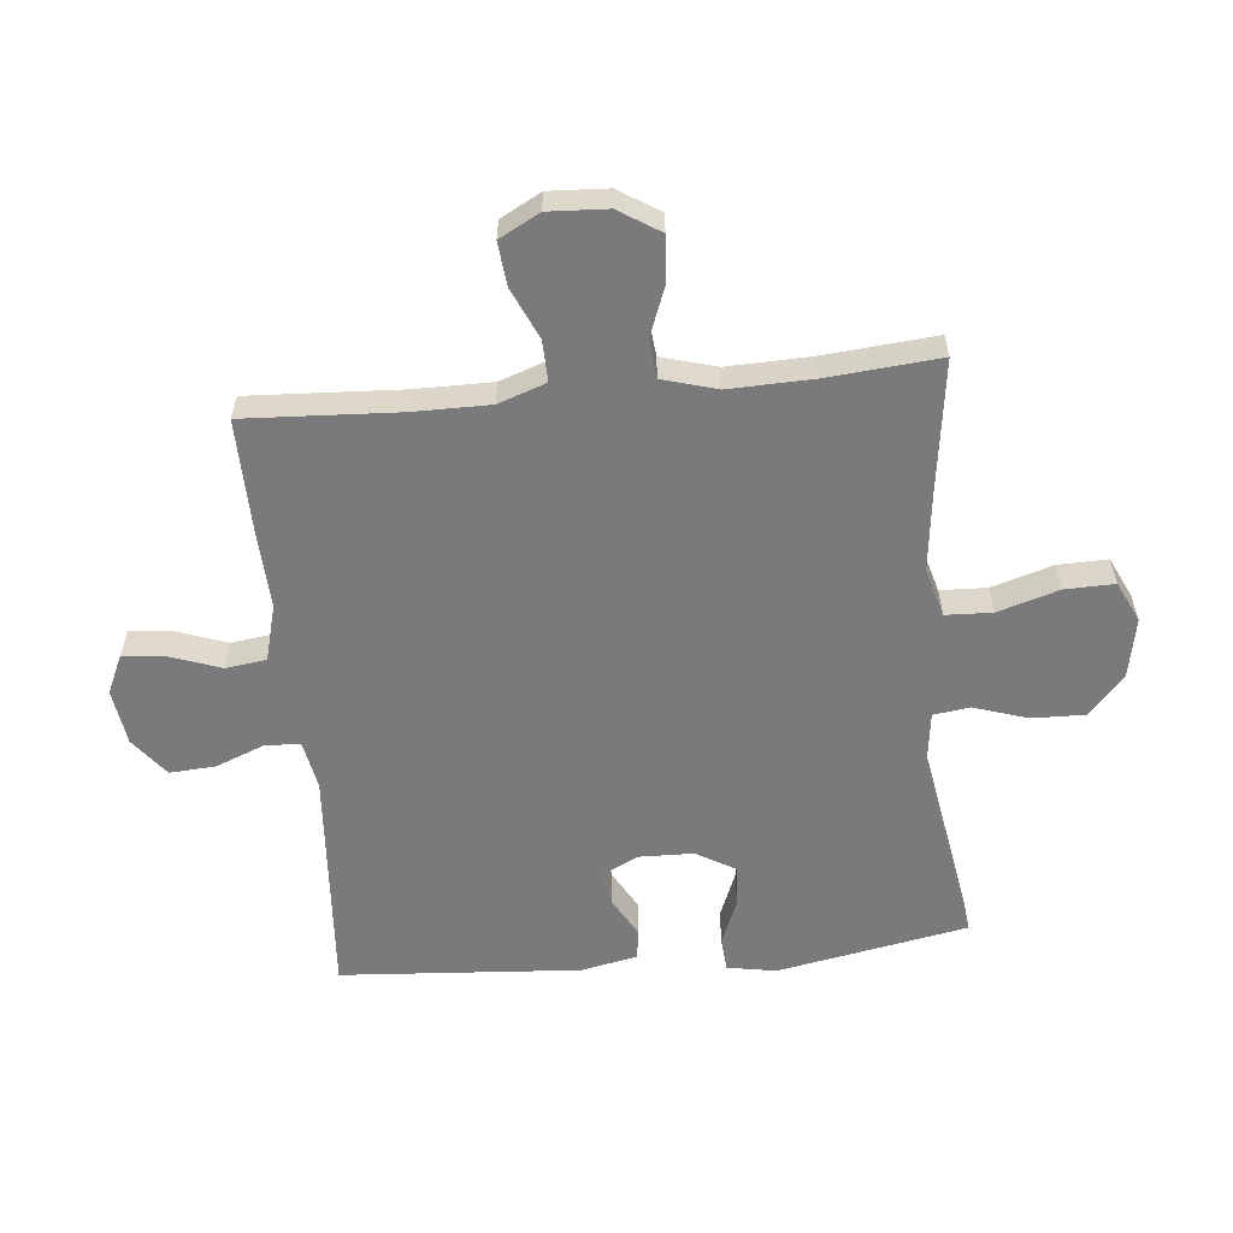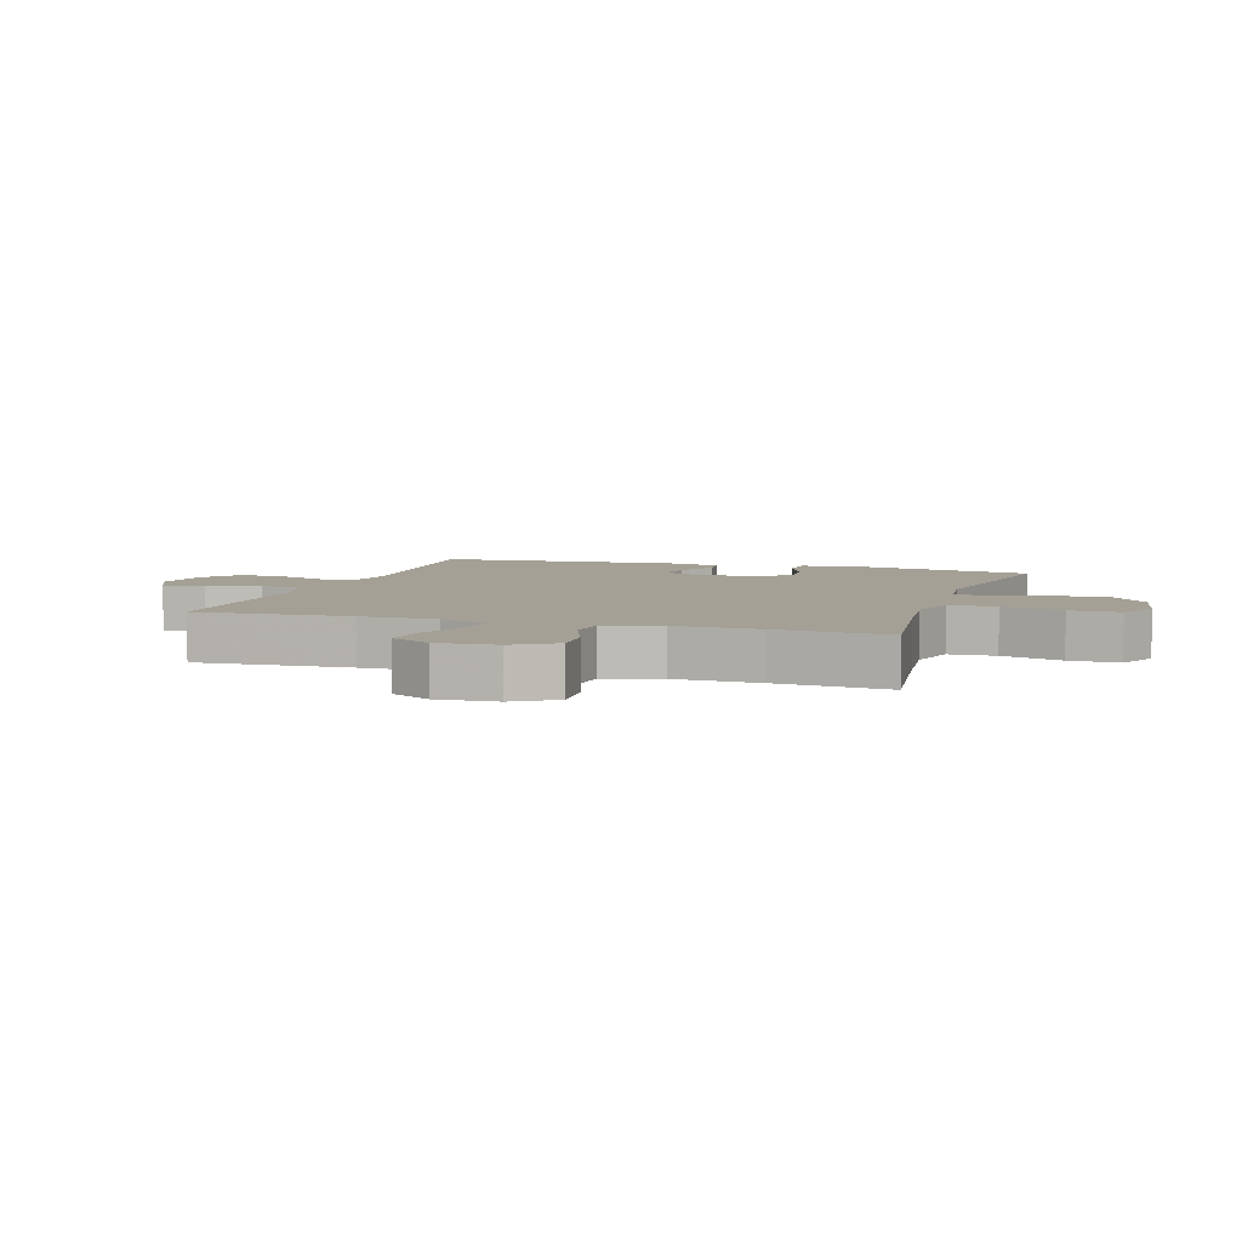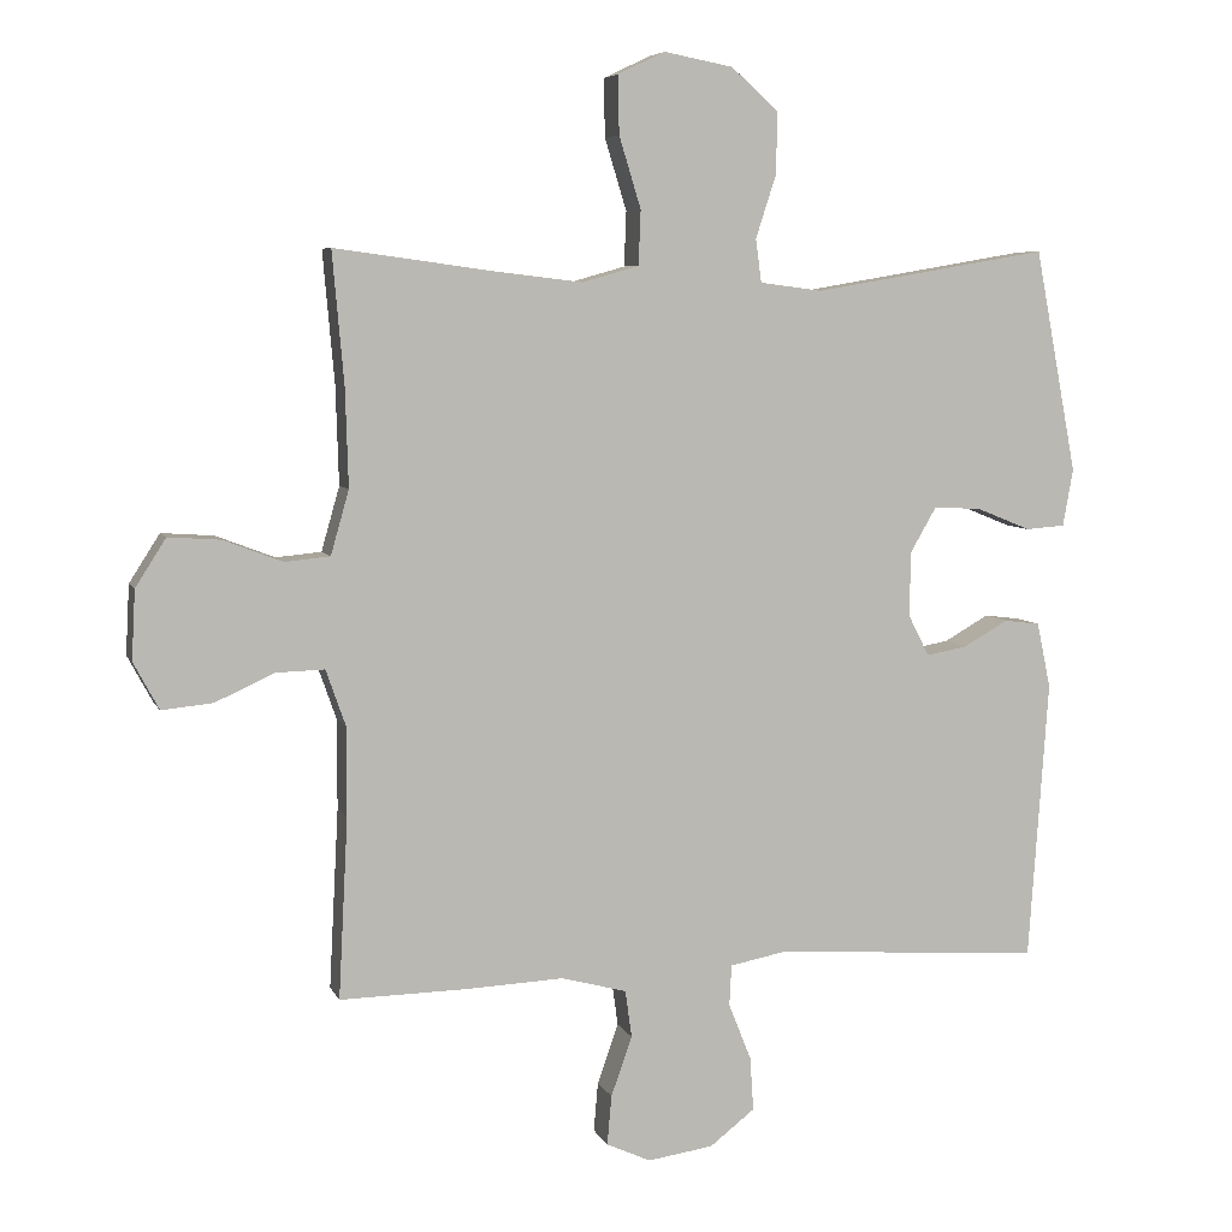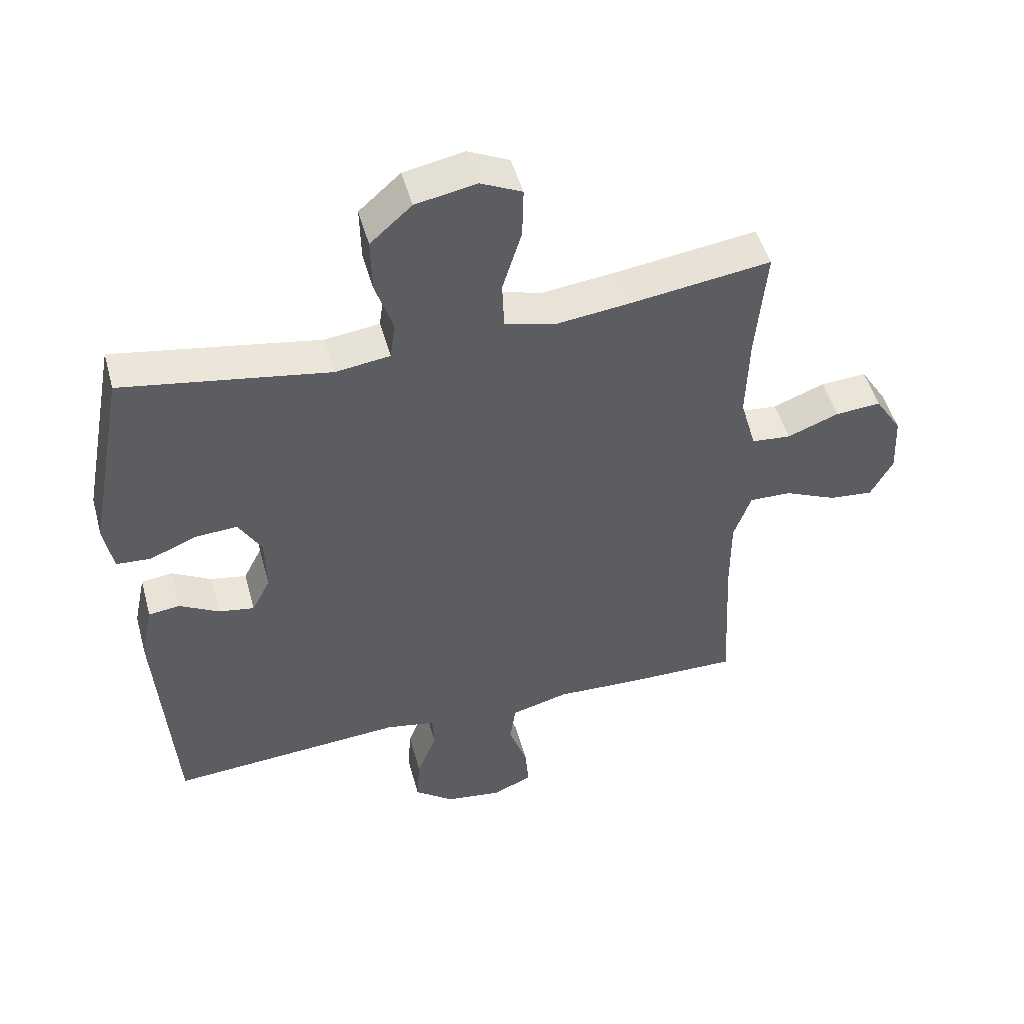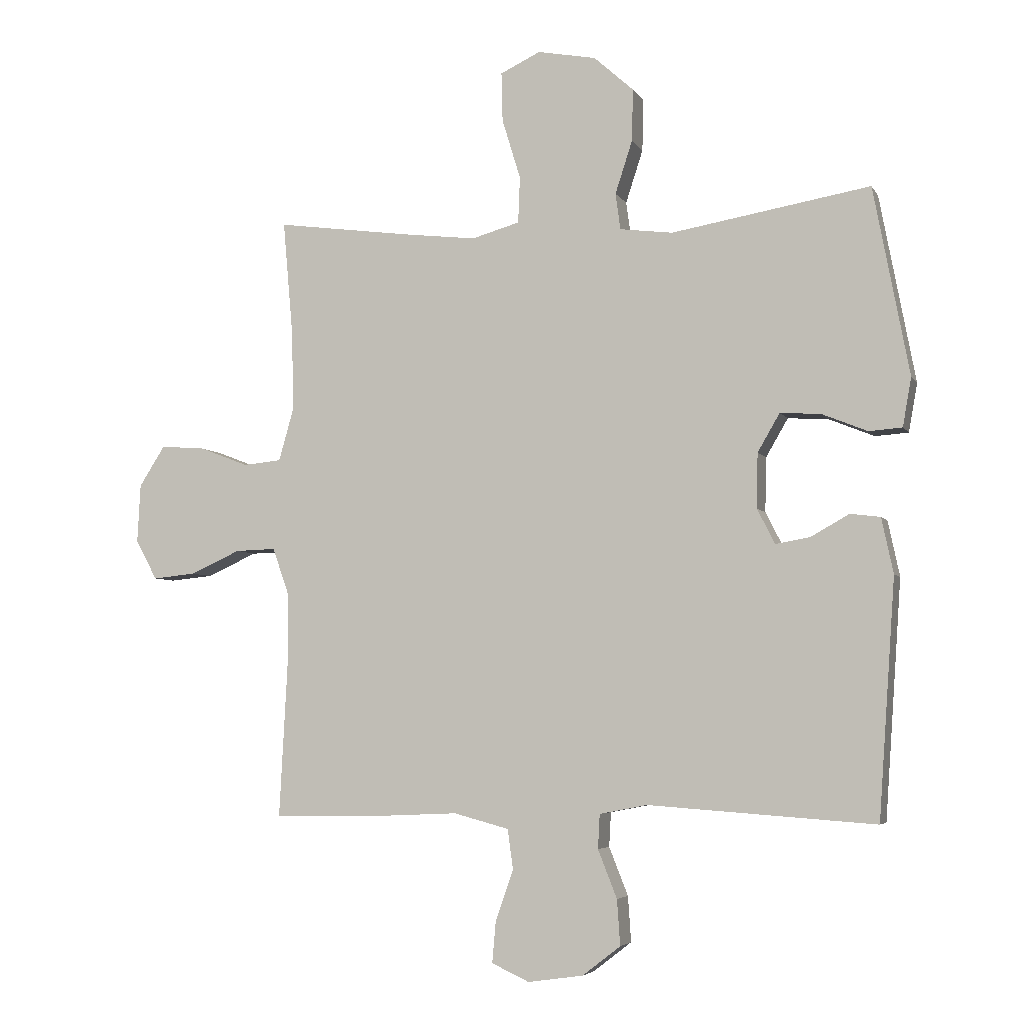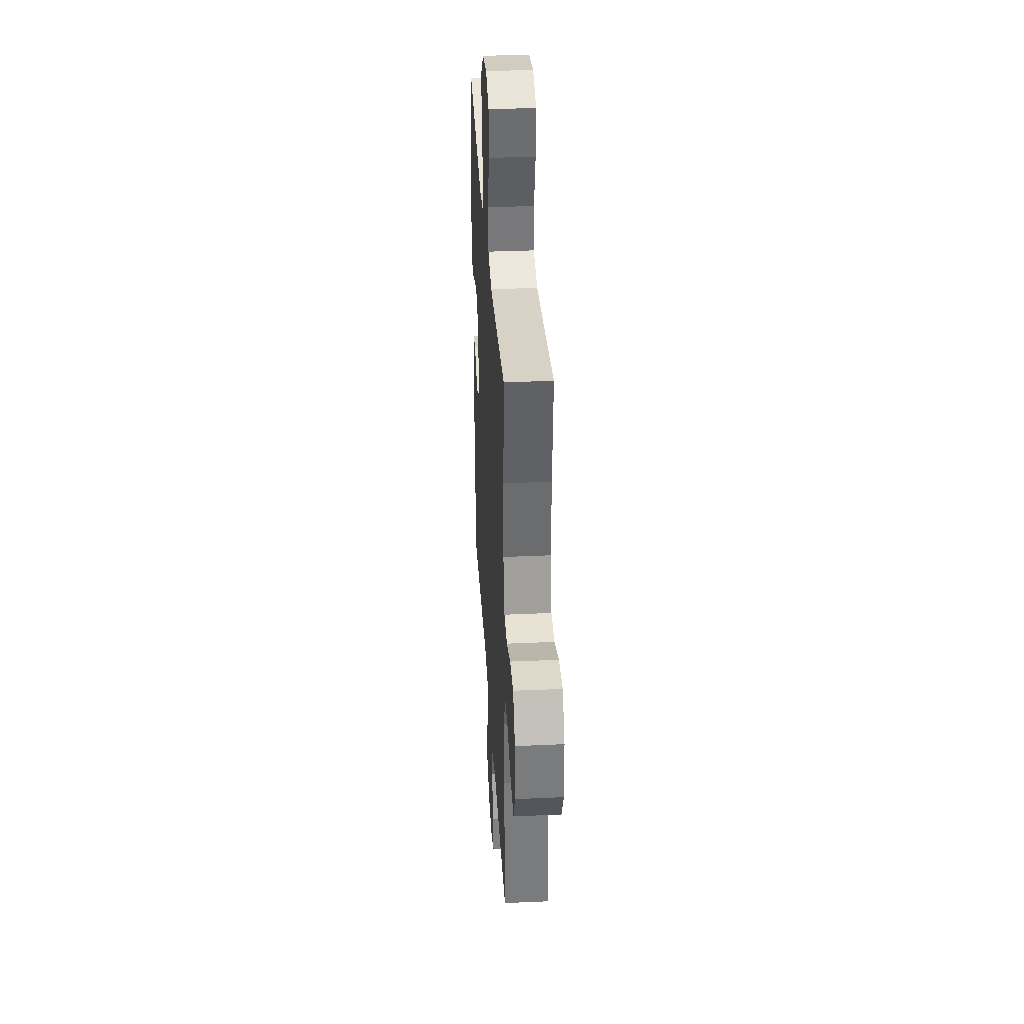
<metadata>
{"format":"obj","ext":"obj","renderer":"f3d","projection":"perspective","resolution":1024,"background":"white","views":[{"elev":-58.2,"azim":-84.5,"up":"+Y"},{"elev":5.7,"azim":-72.3,"up":"+Y"},{"elev":6.3,"azim":-15.9,"up":"+Z"},{"elev":49.4,"azim":164.8,"up":"+Z"},{"elev":-4.9,"azim":17.2,"up":"+Z"},{"elev":35.0,"azim":-93.4,"up":"+Z"}]}
</metadata>
<code>
v 0.5 0.07 0.5
v 0.558 0.07 0.194
v 0.544 0.07 0.115
v 0.49 0.07 0.111
v 0.416 0.07 0.141
v 0.35 0.07 0.145
v 0.314 0.07 0.083
v 0.312 0.07 -0.006
v 0.341 0.07 -0.063
v 0.397 0.07 -0.053
v 0.459 0.07 -0.018
v 0.508 0.07 -0.024
v 0.527 0.07 -0.114
v 0.5 0.07 -0.5
v 0.131 0.07 -0.474
v 0.053 0.07 -0.489
v 0.05 0.07 -0.545
v 0.081 0.07 -0.623
v 0.086 0.07 -0.697
v 0.024 0.07 -0.745
v -0.066 0.07 -0.758
v -0.127 0.07 -0.73
v -0.121 0.07 -0.662
v -0.092 0.07 -0.58
v -0.101 0.07 -0.515
v -0.191 0.07 -0.491
v -0.325 0.07 -0.497
v -0.5 0.07 -0.5
v -0.487 0.07 -0.252
v -0.487 0.07 -0.13
v -0.514 0.07 -0.053
v -0.58 0.07 -0.055
v -0.662 0.07 -0.092
v -0.732 0.07 -0.099
v -0.767 0.07 -0.034
v -0.762 0.07 0.061
v -0.72 0.07 0.127
v -0.648 0.07 0.122
v -0.567 0.07 0.091
v -0.505 0.07 0.097
v -0.48 0.07 0.185
v -0.484 0.07 0.319
v -0.5 0.07 0.5
v -0.28 0.07 0.47
v -0.161 0.07 0.456
v -0.083 0.07 0.478
v -0.08 0.07 0.553
v -0.11 0.07 0.651
v -0.112 0.07 0.731
v -0.047 0.07 0.762
v 0.048 0.07 0.744
v 0.113 0.07 0.686
v 0.111 0.07 0.601
v 0.083 0.07 0.515
v 0.091 0.07 0.456
v 0.177 0.07 0.445
v 0.5 0 0.5
v 0.558 0 0.194
v 0.544 0 0.115
v 0.49 0 0.111
v 0.416 0 0.141
v 0.35 0 0.145
v 0.314 0 0.083
v 0.312 0 -0.006
v 0.341 0 -0.063
v 0.397 0 -0.053
v 0.459 0 -0.018
v 0.508 0 -0.024
v 0.527 0 -0.114
v 0.5 0 -0.5
v 0.131 0 -0.474
v 0.053 0 -0.489
v 0.05 0 -0.545
v 0.081 0 -0.623
v 0.086 0 -0.697
v 0.024 0 -0.745
v -0.066 0 -0.758
v -0.127 0 -0.73
v -0.121 0 -0.662
v -0.092 0 -0.58
v -0.101 0 -0.515
v -0.191 0 -0.491
v -0.325 0 -0.497
v -0.5 0 -0.5
v -0.487 0 -0.252
v -0.487 0 -0.13
v -0.514 0 -0.053
v -0.58 0 -0.055
v -0.662 0 -0.092
v -0.732 0 -0.099
v -0.767 0 -0.034
v -0.762 0 0.061
v -0.72 0 0.127
v -0.648 0 0.122
v -0.567 0 0.091
v -0.505 0 0.097
v -0.48 0 0.185
v -0.484 0 0.319
v -0.5 0 0.5
v -0.28 0 0.47
v -0.161 0 0.456
v -0.083 0 0.478
v -0.08 0 0.553
v -0.11 0 0.651
v -0.112 0 0.731
v -0.047 0 0.762
v 0.048 0 0.744
v 0.113 0 0.686
v 0.111 0 0.601
v 0.083 0 0.515
v 0.091 0 0.456
v 0.177 0 0.445
f 51 52 53 54
f 51 54 55
f 50 51 55
f 47 48 49 50
f 46 47 50 55
f 45 46 55 56
f 42 43 44
f 41 42 44 45
f 40 41 45 56
f 36 37 38 39
f 36 39 40
f 35 36 40
f 32 33 34 35
f 31 32 35 40
f 30 31 40 56
f 26 27 28 29
f 25 26 29 30
f 21 22 23 24
f 21 24 25
f 20 21 25
f 17 18 19 20
f 16 17 20 25
f 15 16 25 30
f 10 11 12 13
f 9 10 13 14
f 8 9 14 15
f 2 3 4 5
f 2 5 6
f 1 2 6
f 56 1 6 7
f 15 30 56
f 7 8 15 56
f 110 109 108 107
f 111 110 107
f 111 107 106
f 106 105 104 103
f 111 106 103 102
f 112 111 102 101
f 100 99 98
f 101 100 98 97
f 112 101 97 96
f 95 94 93 92
f 96 95 92
f 96 92 91
f 91 90 89 88
f 96 91 88 87
f 112 96 87 86
f 85 84 83 82
f 86 85 82 81
f 80 79 78 77
f 81 80 77
f 81 77 76
f 76 75 74 73
f 81 76 73 72
f 86 81 72 71
f 69 68 67 66
f 70 69 66 65
f 71 70 65 64
f 61 60 59 58
f 62 61 58
f 62 58 57
f 63 62 57 112
f 112 86 71
f 112 71 64 63
f 1 57 58 2
f 2 58 59 3
f 3 59 60 4
f 4 60 61 5
f 5 61 62 6
f 6 62 63 7
f 7 63 64 8
f 8 64 65 9
f 9 65 66 10
f 10 66 67 11
f 11 67 68 12
f 12 68 69 13
f 13 69 70 14
f 14 70 71 15
f 15 71 72 16
f 16 72 73 17
f 17 73 74 18
f 18 74 75 19
f 19 75 76 20
f 20 76 77 21
f 21 77 78 22
f 22 78 79 23
f 23 79 80 24
f 24 80 81 25
f 25 81 82 26
f 26 82 83 27
f 27 83 84 28
f 28 84 85 29
f 29 85 86 30
f 30 86 87 31
f 31 87 88 32
f 32 88 89 33
f 33 89 90 34
f 34 90 91 35
f 35 91 92 36
f 36 92 93 37
f 37 93 94 38
f 38 94 95 39
f 39 95 96 40
f 40 96 97 41
f 41 97 98 42
f 42 98 99 43
f 43 99 100 44
f 44 100 101 45
f 45 101 102 46
f 46 102 103 47
f 47 103 104 48
f 48 104 105 49
f 49 105 106 50
f 50 106 107 51
f 51 107 108 52
f 52 108 109 53
f 53 109 110 54
f 54 110 111 55
f 55 111 112 56
f 56 112 57 1

</code>
